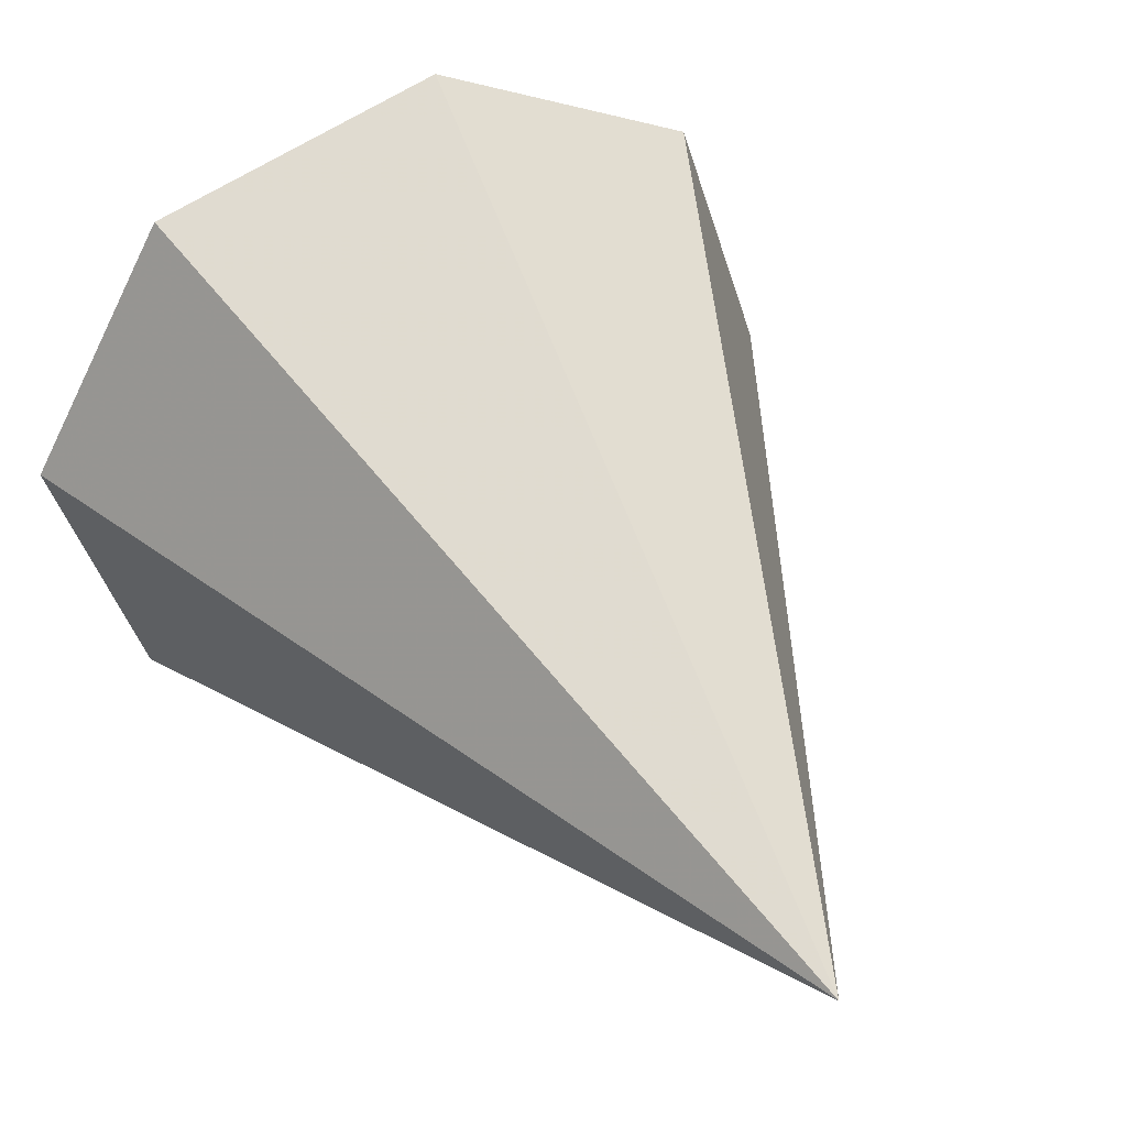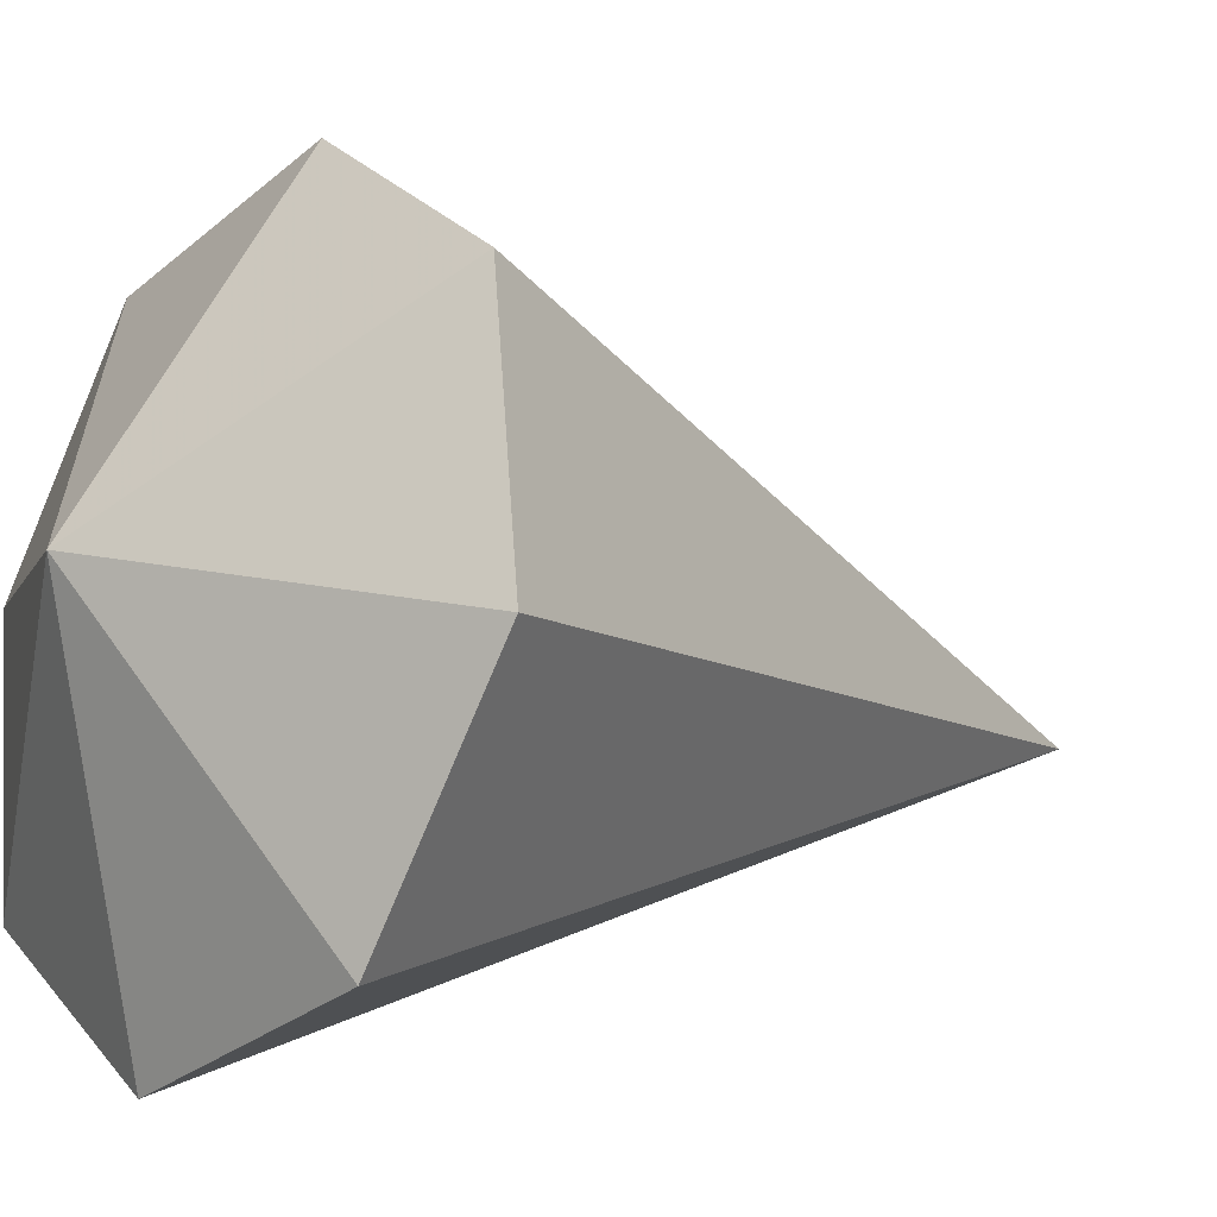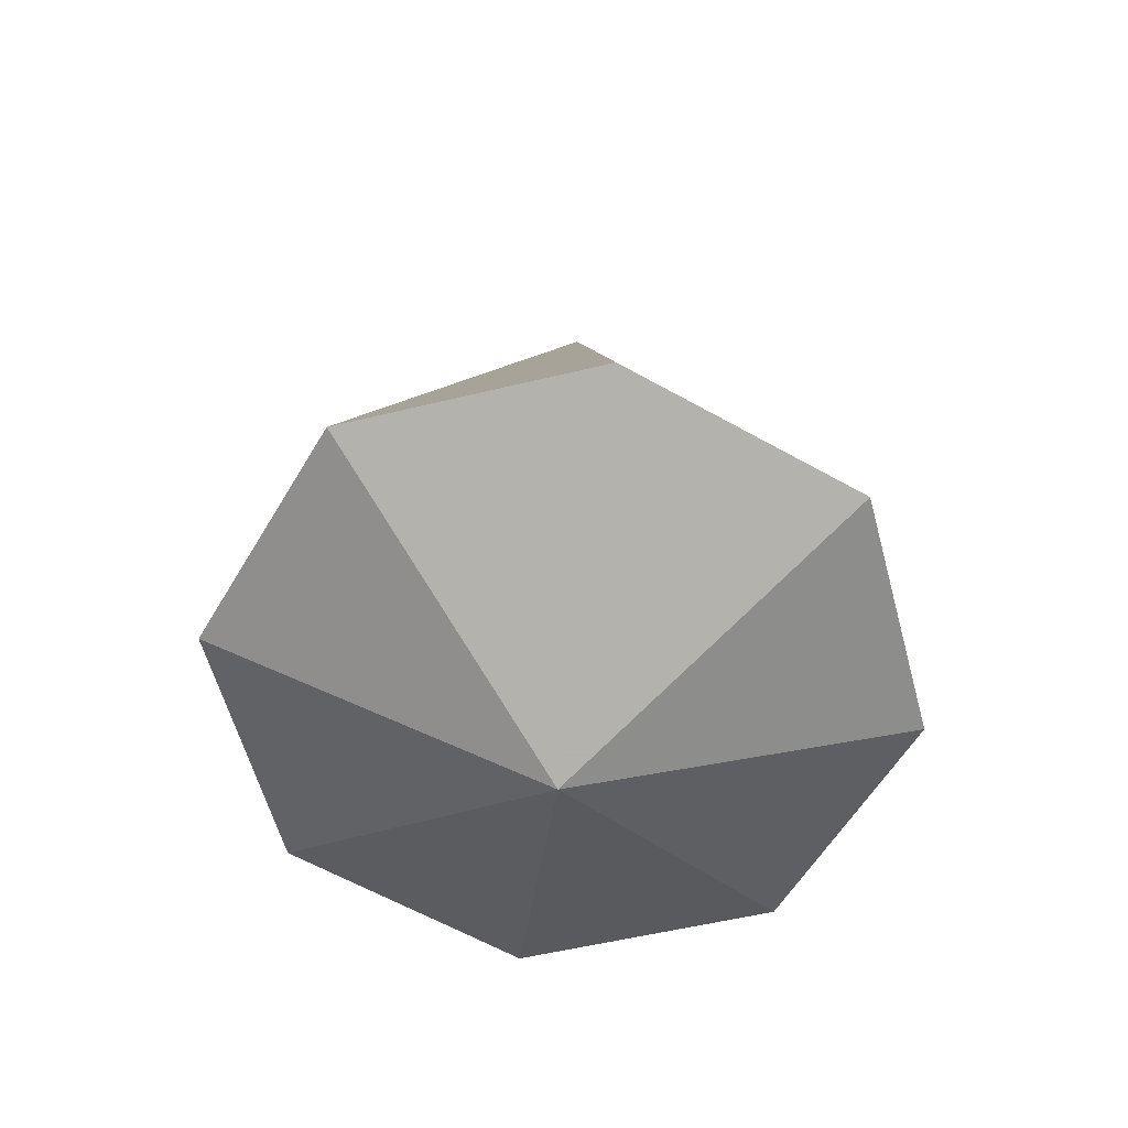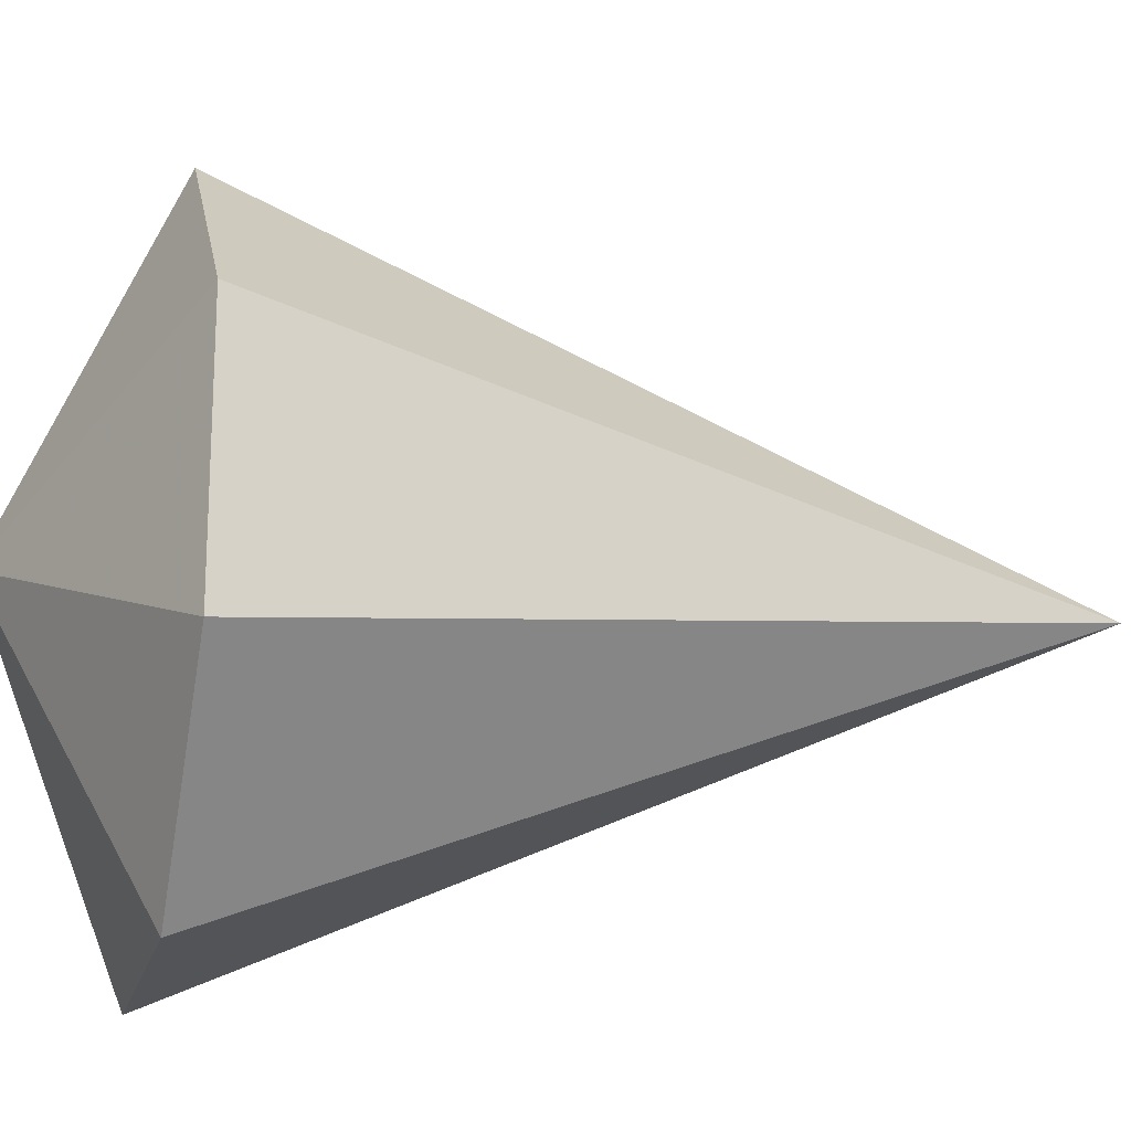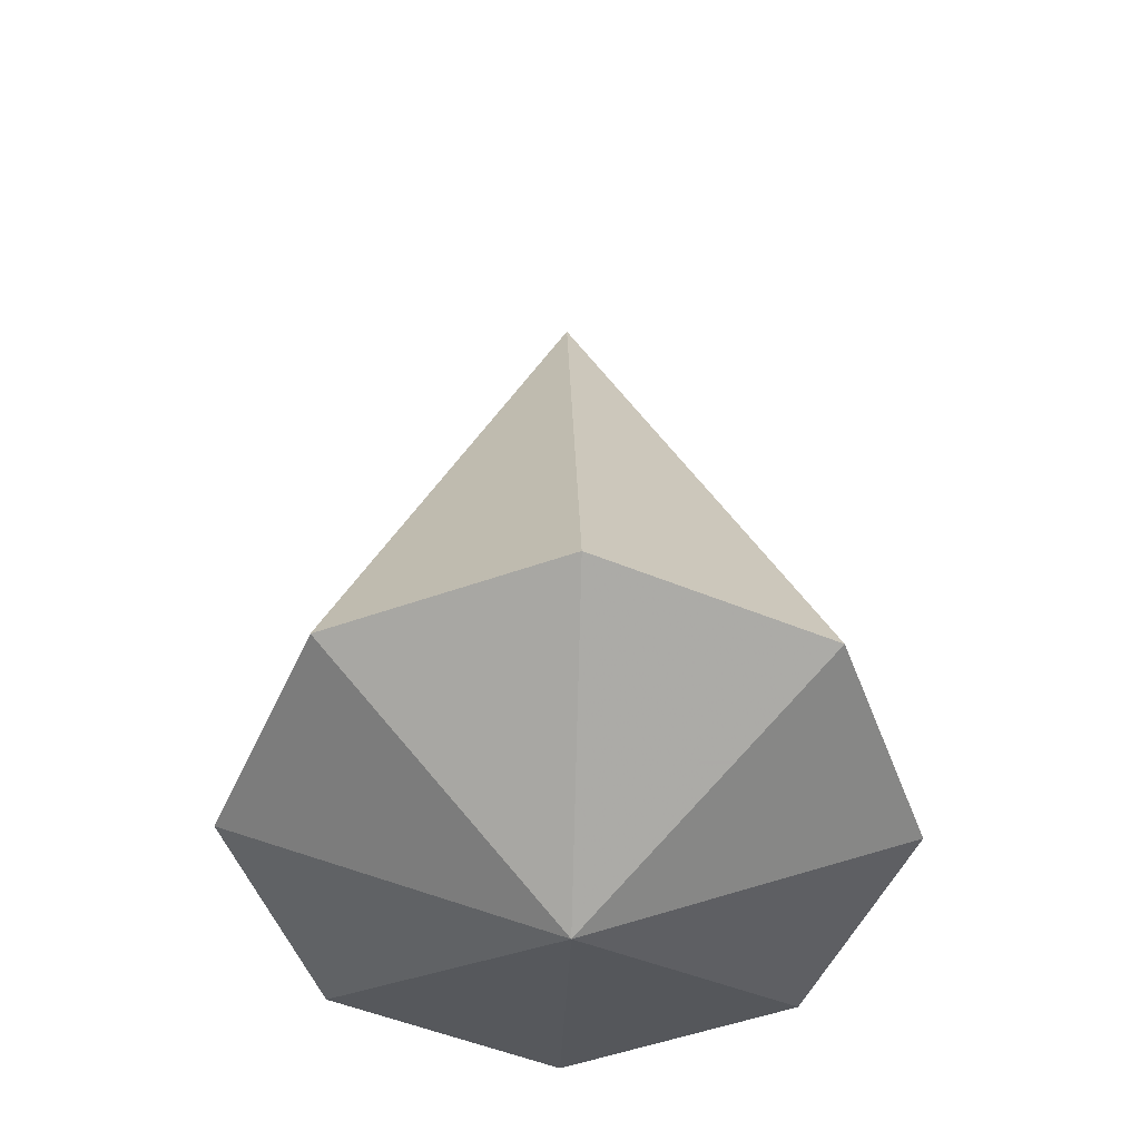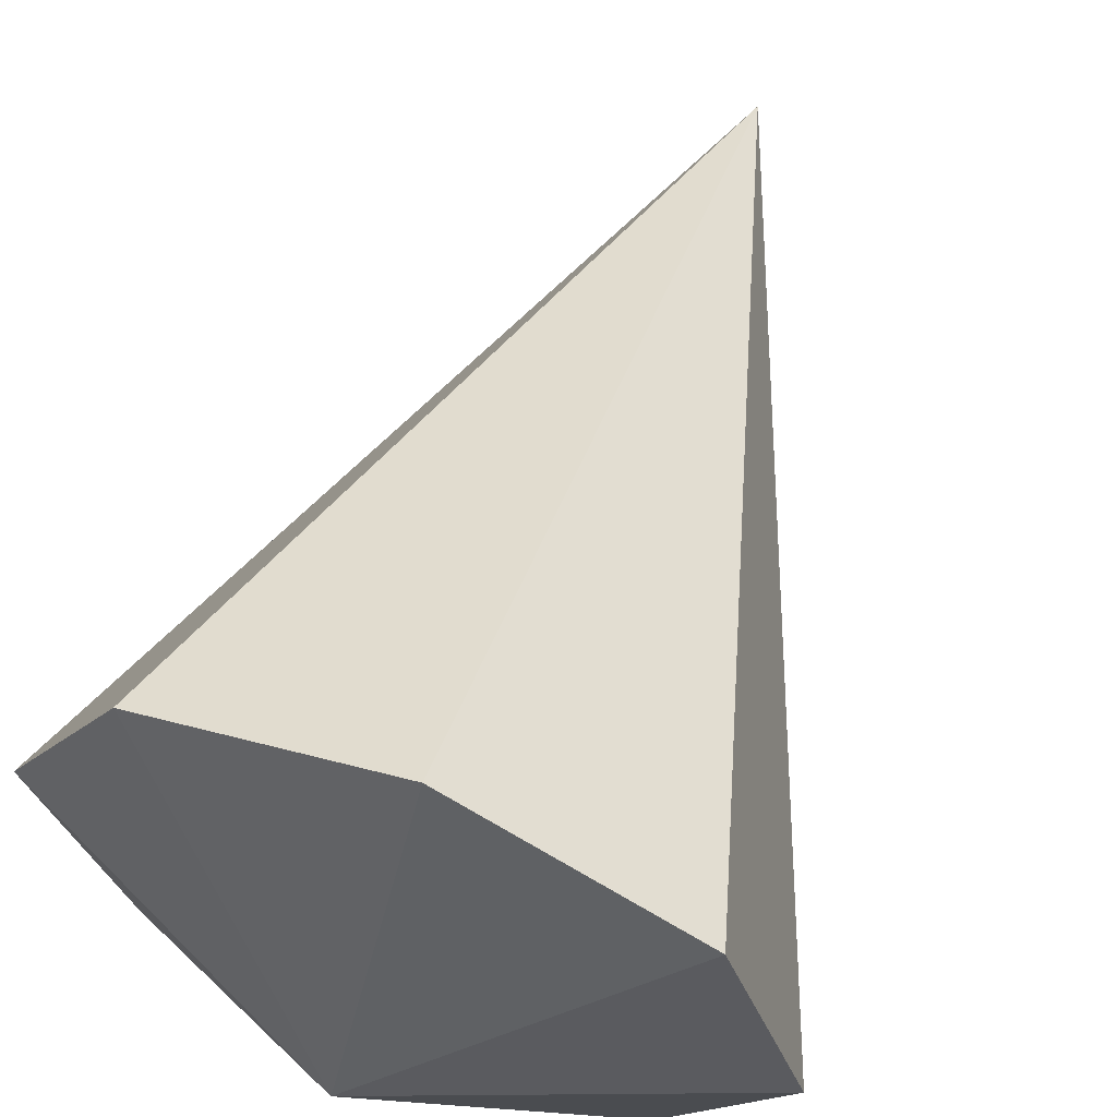
<metadata>
{"format":"obj","ext":"obj","renderer":"f3d","projection":"perspective","resolution":1024,"background":"white","views":[{"elev":29.0,"azim":155.4,"up":"+Z"},{"elev":0.3,"azim":52.9,"up":"+Z"},{"elev":-70.0,"azim":172.3,"up":"+Y"},{"elev":47.4,"azim":84.8,"up":"+Z"},{"elev":-39.6,"azim":-1.8,"up":"+Y"},{"elev":77.4,"azim":22.0,"up":"+Z"}]}
</metadata>
<code>
g Chain07_Thorn_04
v 22.39 510.8 4.389
v -0.6094 591.9 15.53
v -0.6094 508.8 -4.912
v -0.6094 508.8 -4.912
v -23.6 510.8 4.389
v -33.13 515.8 26.84
v -23.6 520.8 49.29
v -0.6094 522.9 58.59
v 22.39 520.8 49.29
v 31.92 515.8 26.84
v -0.6094 508.8 -4.912
v -0.6094 502.2 30.73
v 22.39 510.8 4.389
v -23.6 510.8 4.389
v -33.13 515.8 26.84
v -23.6 520.8 49.29
v -0.6094 522.9 58.59
v 22.39 520.8 49.29
v 31.92 515.8 26.84
g Chain07_Thorn_04_0
f 3 2 1
f 5 2 4
f 6 2 5
f 7 2 6
f 8 2 7
f 9 2 8
f 10 2 9
f 1 2 10
f 13 12 11
f 11 12 14
f 14 12 15
f 15 12 16
f 16 12 17
f 17 12 18
f 18 12 19
f 19 12 13

</code>
